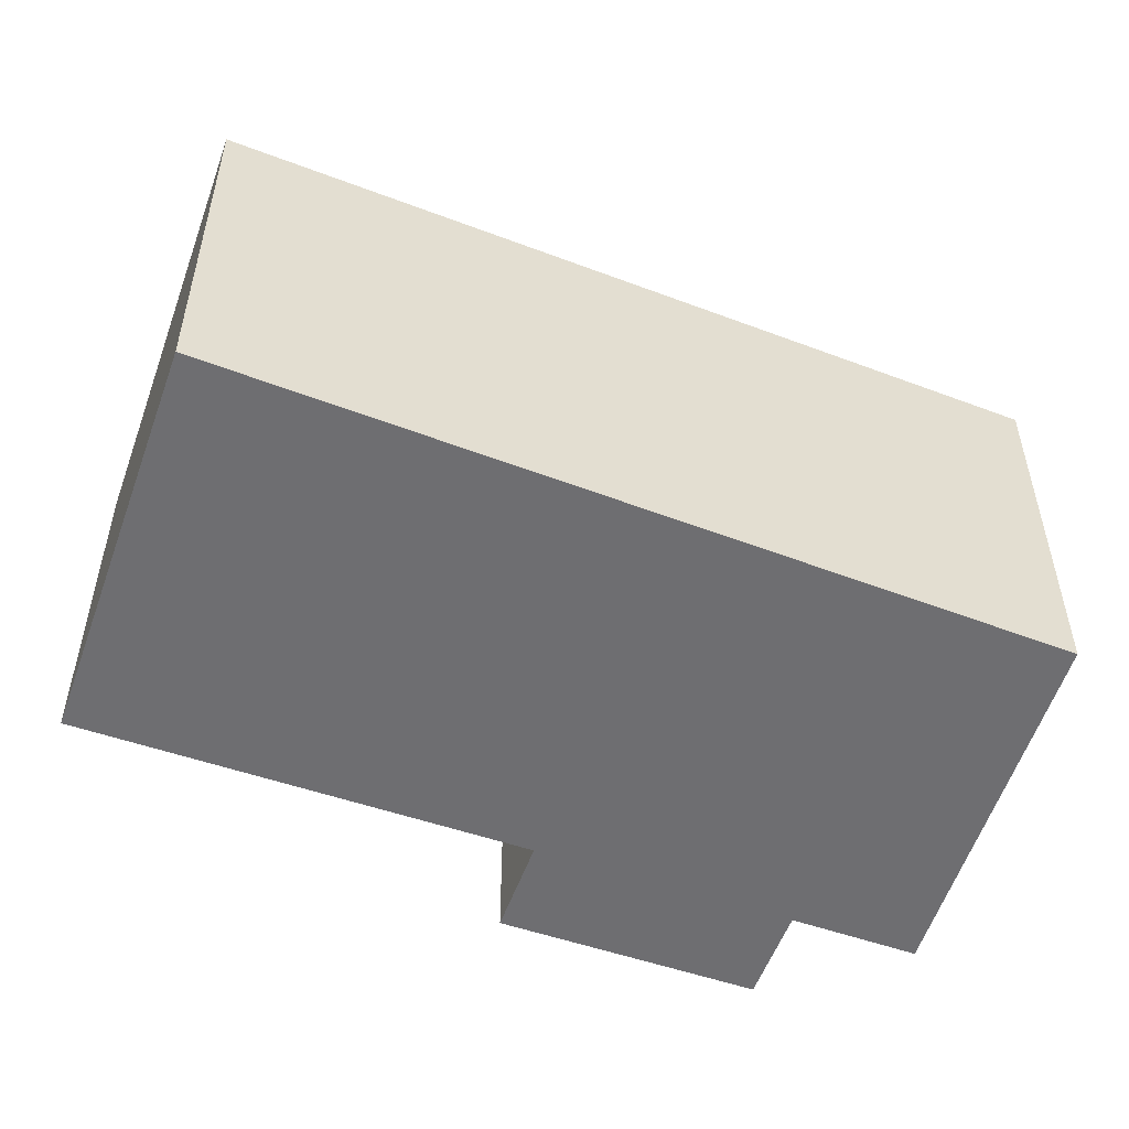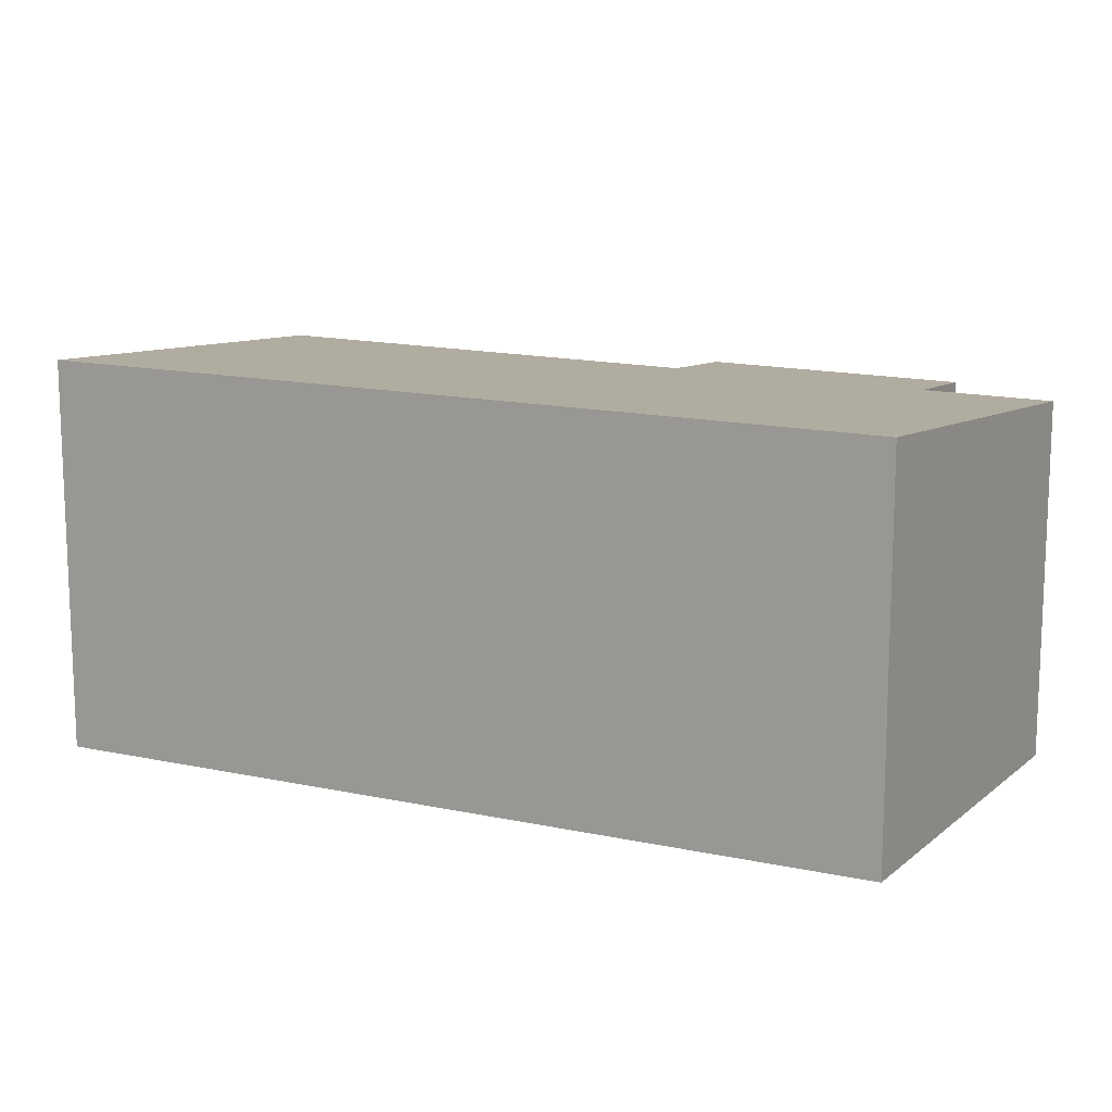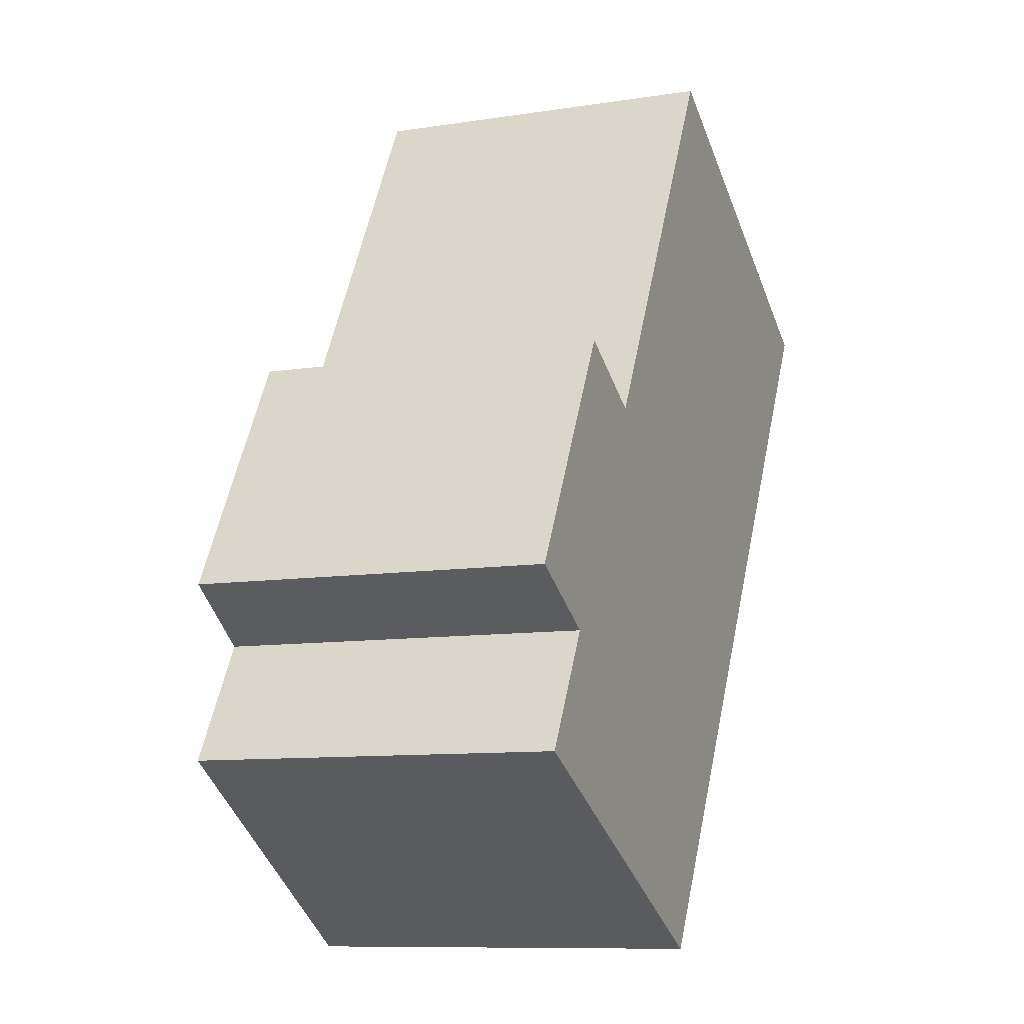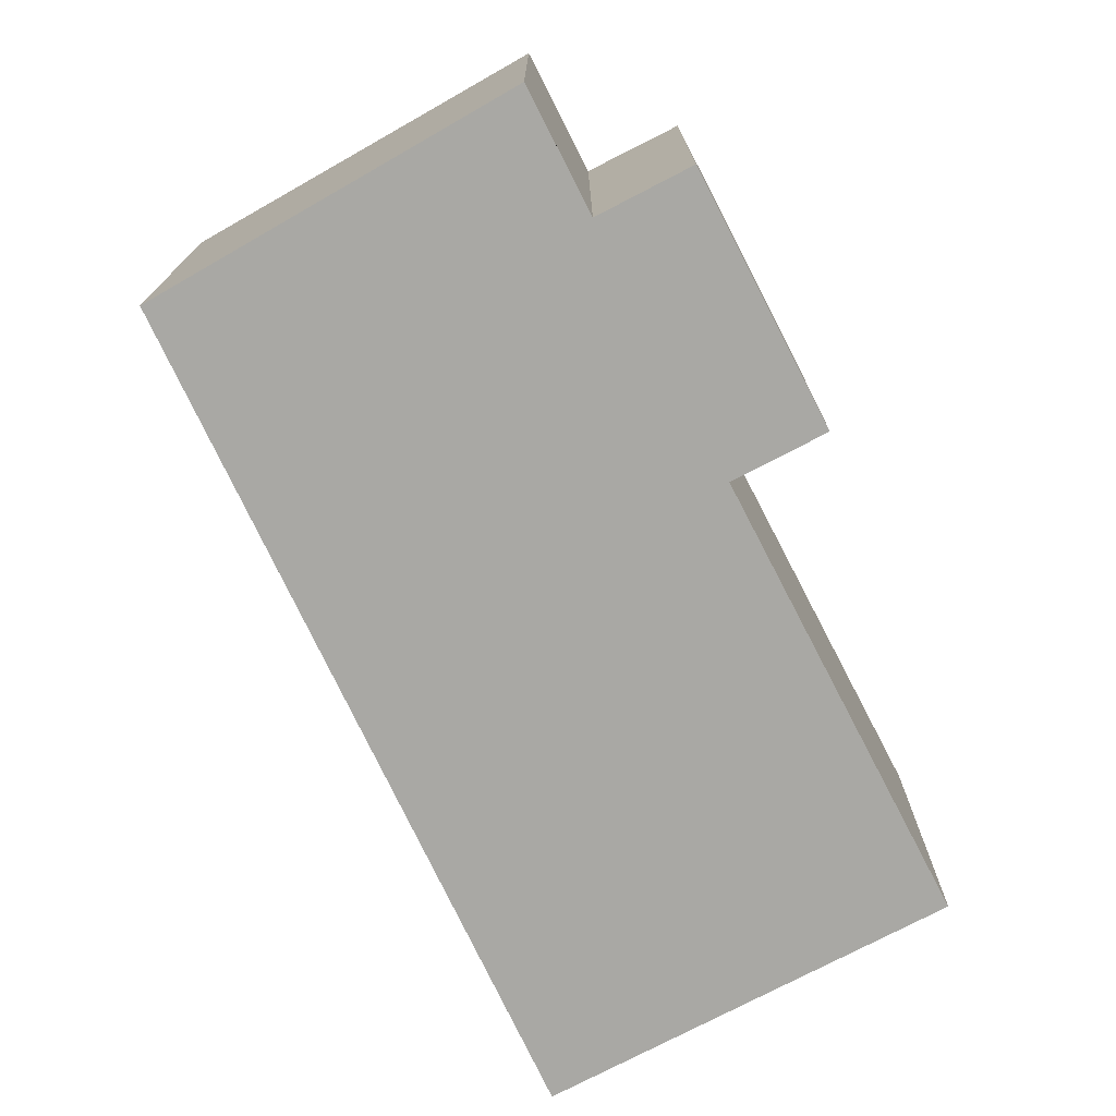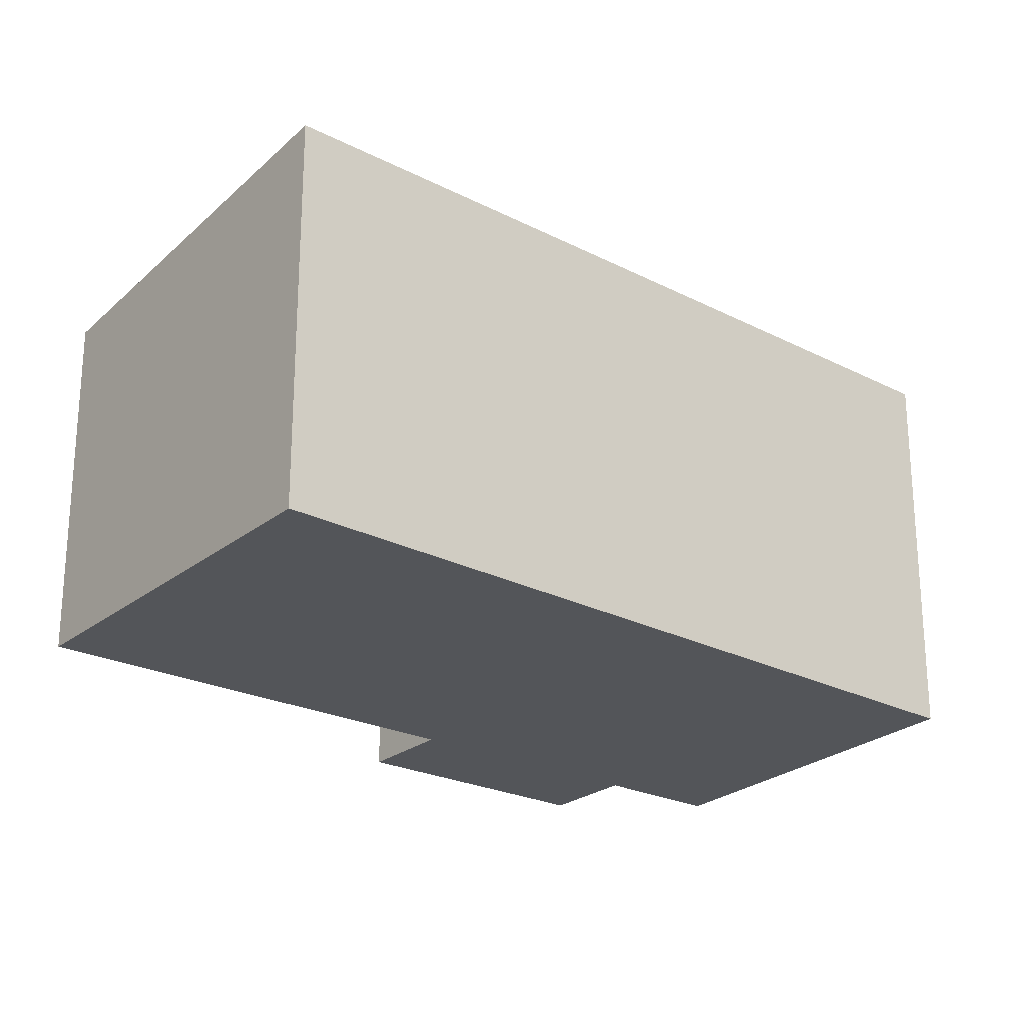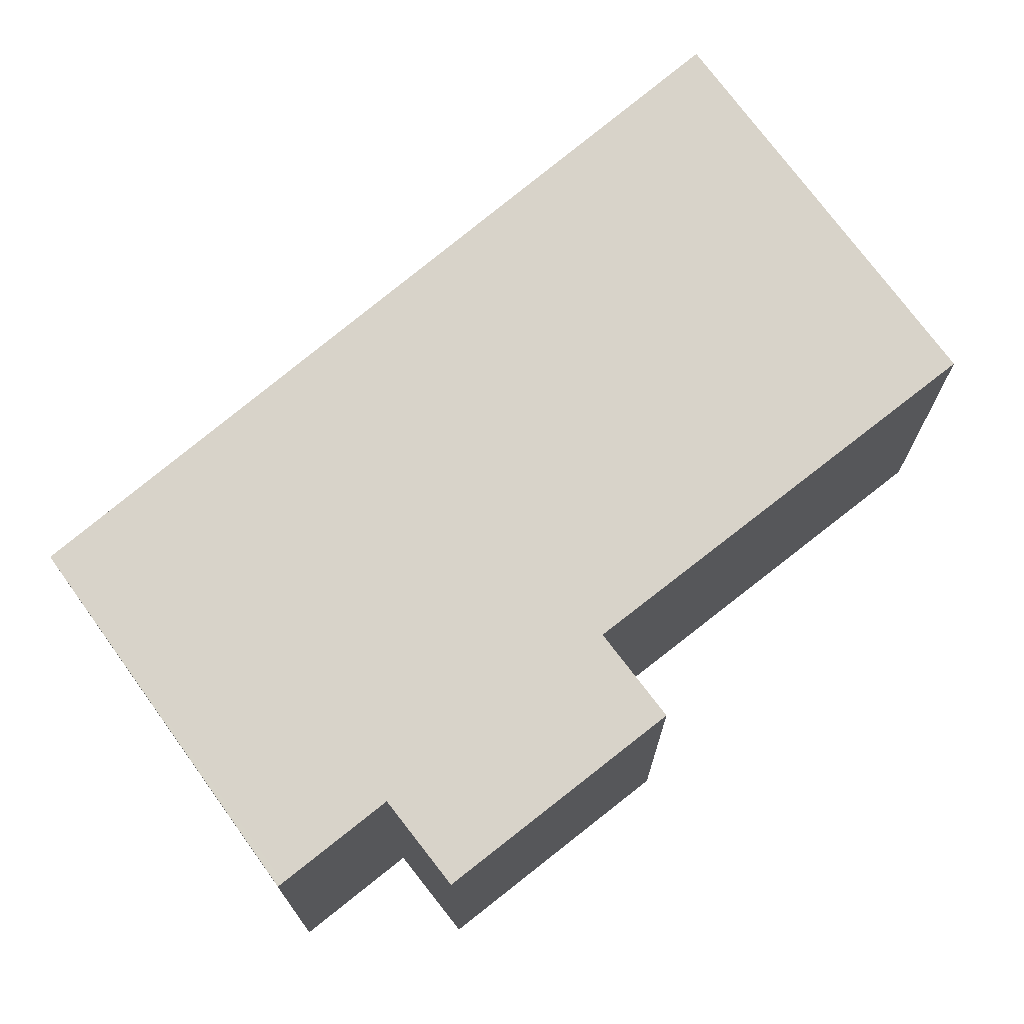
<metadata>
{"format":"obj","ext":"obj","renderer":"f3d","projection":"perspective","resolution":1024,"background":"white","views":[{"elev":-54.4,"azim":99.4,"up":"+Y"},{"elev":14.5,"azim":146.9,"up":"+Y"},{"elev":-9.7,"azim":-67.8,"up":"+Z"},{"elev":-74.9,"azim":-123.3,"up":"+Y"},{"elev":-24.4,"azim":81.0,"up":"+Y"},{"elev":72.9,"azim":-99.0,"up":"+Y"}]}
</metadata>
<code>
v  20.16 9.776 9.516
v  5.422 8.869 4.57
v  11.02 8.831 14.56
v  9.224 9.776 -8.437
v  2.18 8.891 -1.223
v  0 8.665 5.306e-16
v  0.643 8.899 -3.918
v  4.473 9.295 -6.031
v  0.566 8.9 -4.053
v  3.243 8.643 5.782
v  0.566 2.482e-16 -4.053
v  4.473 3.693e-16 -6.031
v  9.224 5.166e-16 -8.437
v  2.18 7.489e-17 -1.223
v  0 0 0
v  0.643 2.399e-16 -3.918
v  3.243 -3.54e-16 5.782
v  5.422 -2.798e-16 4.57
v  11.02 -8.918e-16 14.56
v  20.16 -5.827e-16 9.516
g defaultobject
f 1 2 3
f 2 1 4
f 2 4 5
f 2 5 6
f 5 4 7
f 7 4 8
f 7 8 9
f 6 10 2
f 8 11 9
f 11 8 4
f 11 4 12
f 12 4 13
f 14 6 5
f 6 14 15
f 11 7 9
f 7 11 5
f 5 11 14
f 14 11 16
f 15 10 6
f 10 15 17
f 18 3 2
f 3 18 19
f 10 18 2
f 18 10 17
f 3 20 1
f 20 3 19
f 20 4 1
f 4 20 13
f 19 13 20
f 13 19 18
f 13 18 17
f 13 17 14
f 14 17 15
f 13 14 16
f 13 16 12
f 12 16 11

</code>
